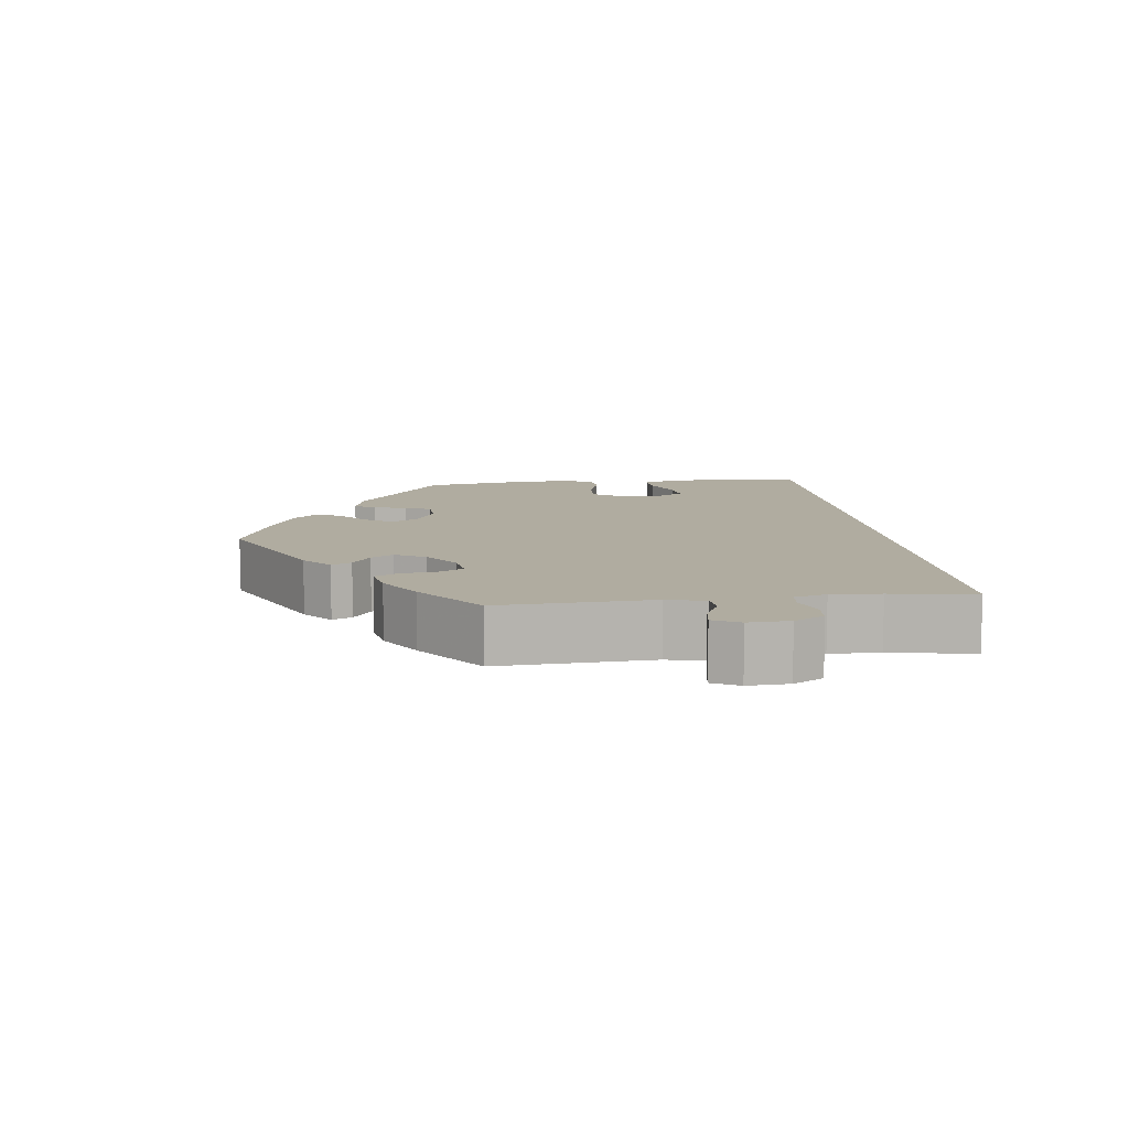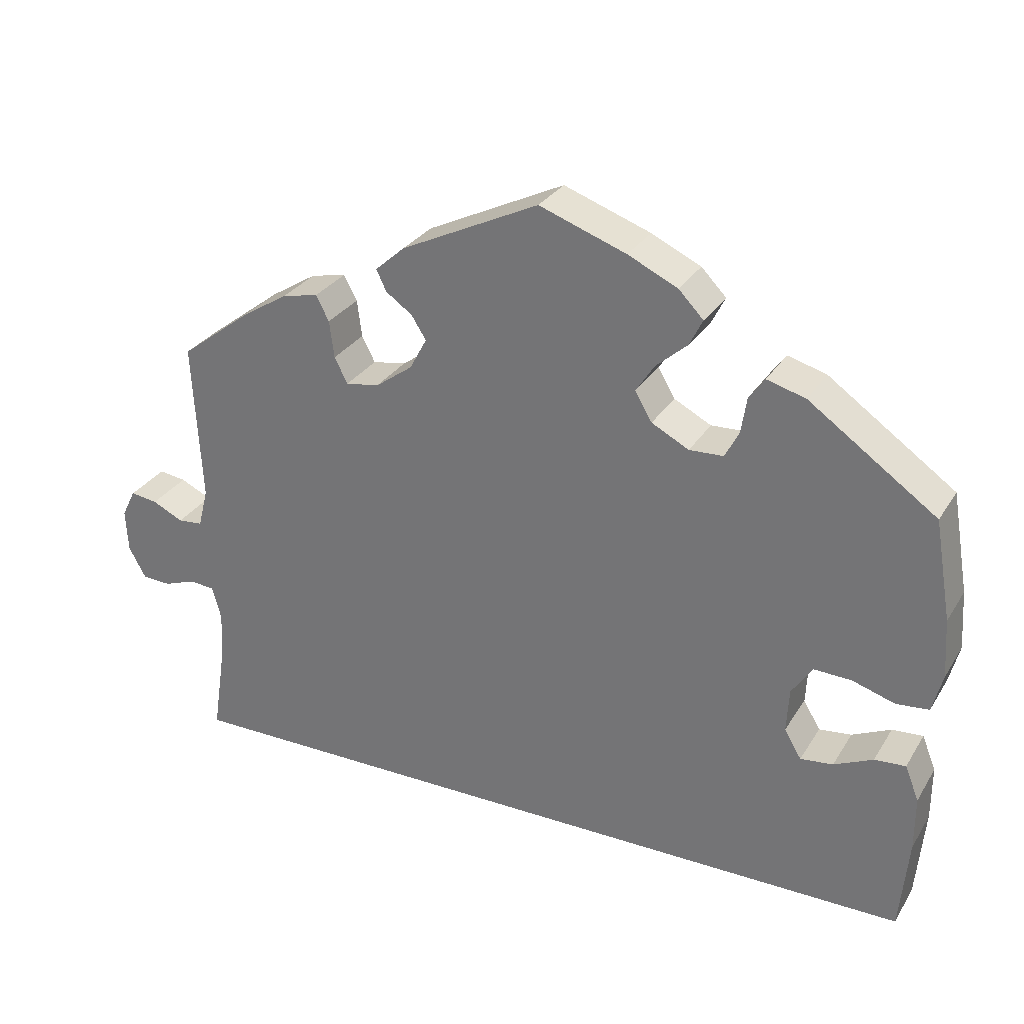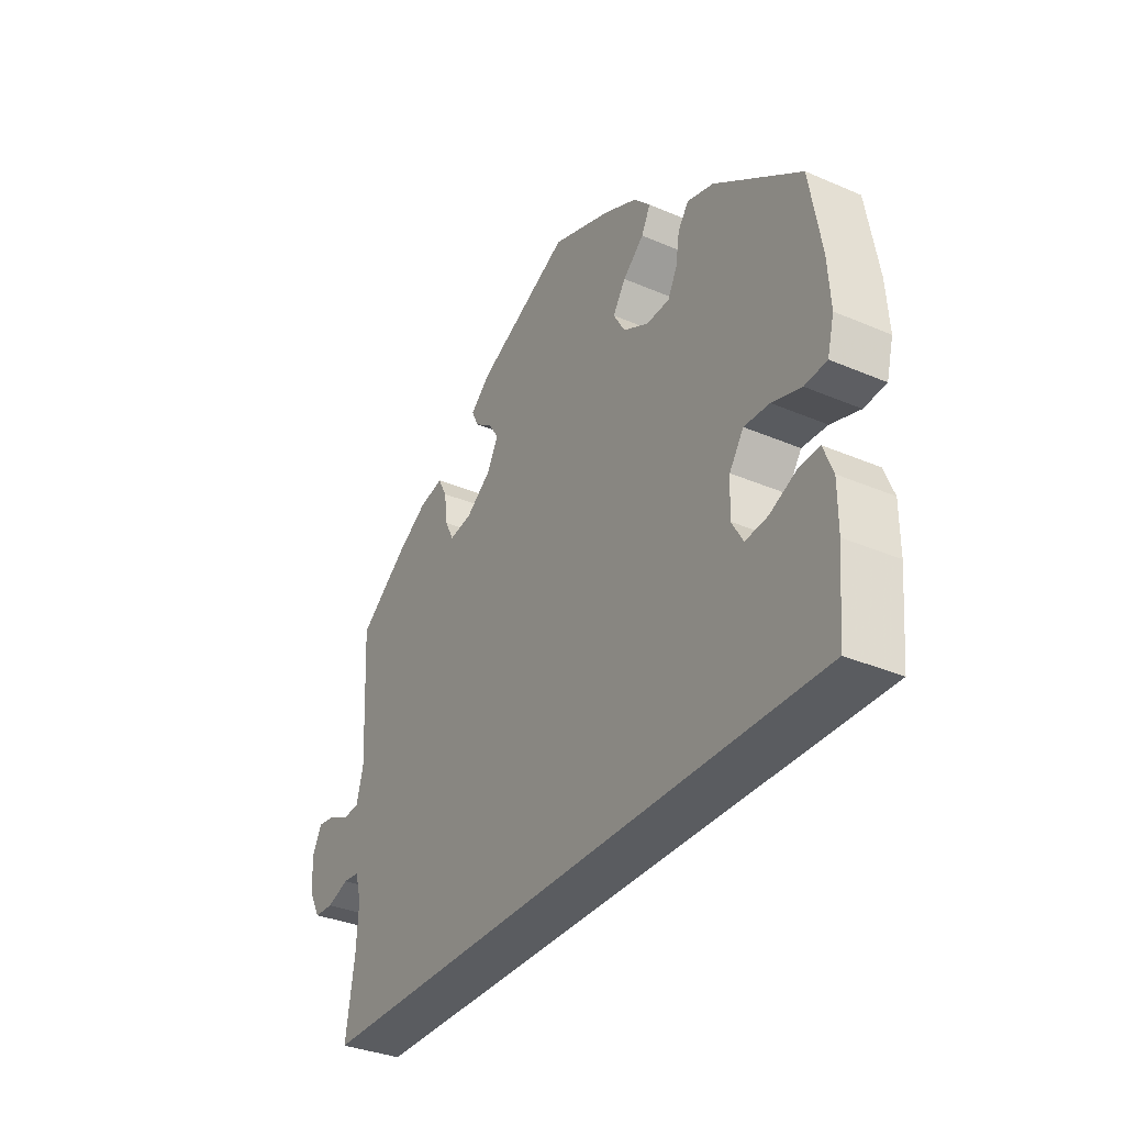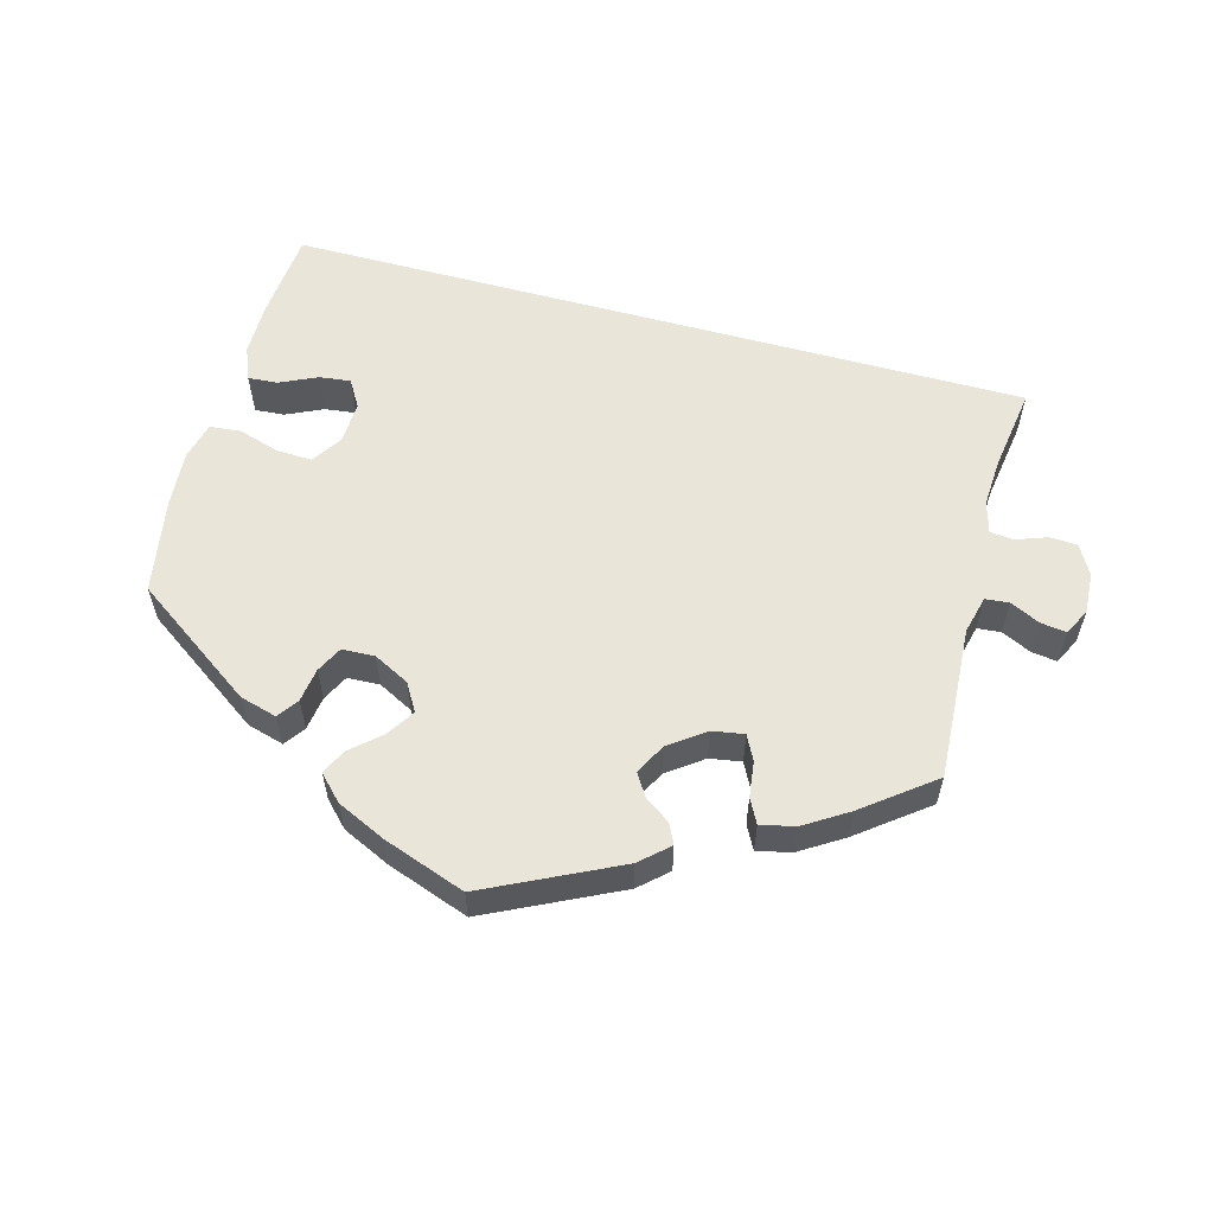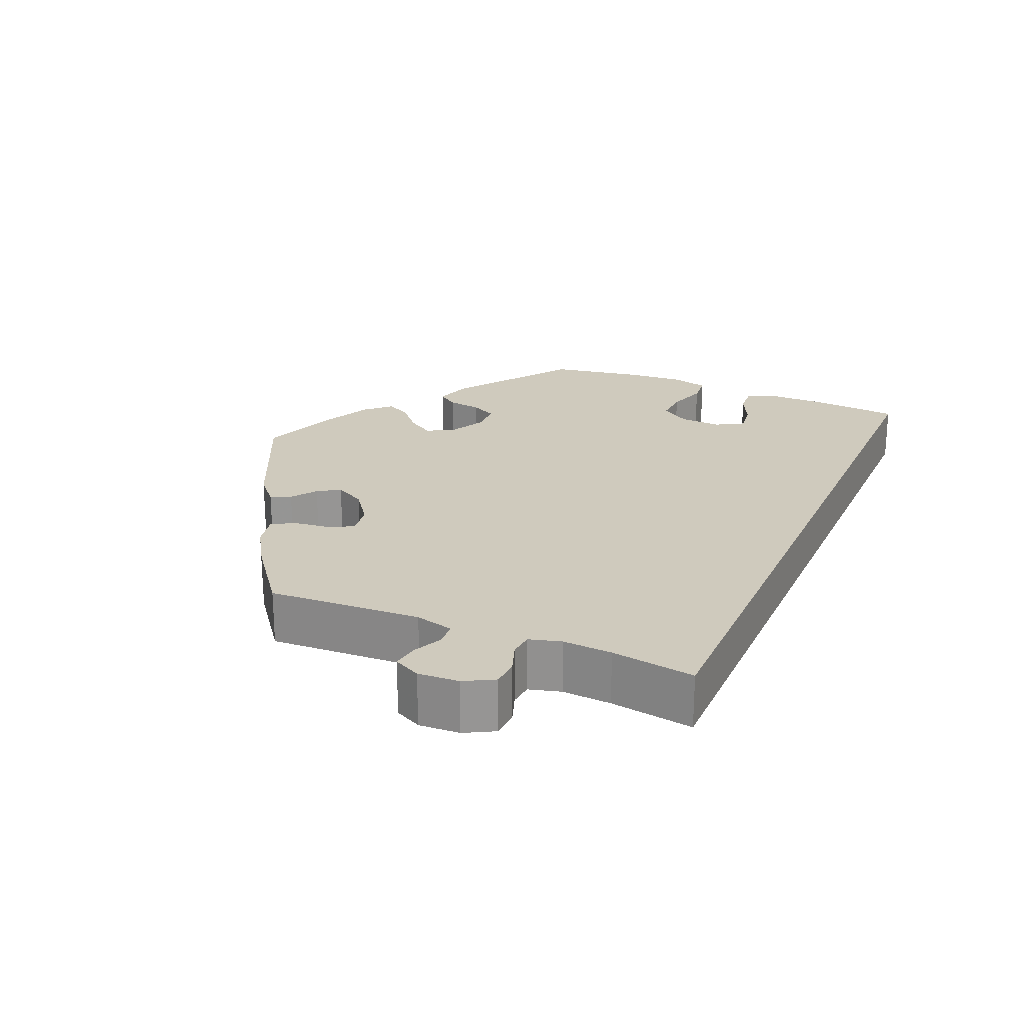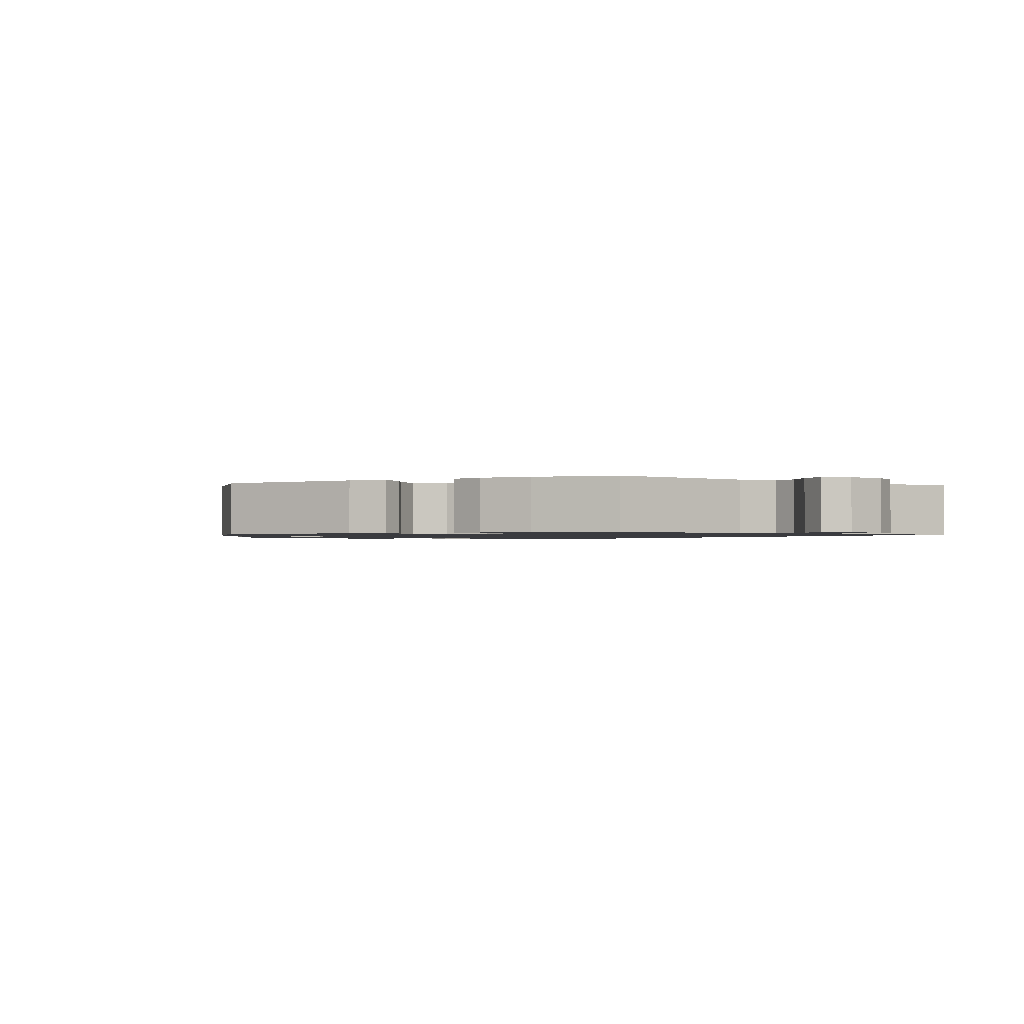
<metadata>
{"format":"obj","ext":"obj","renderer":"f3d","projection":"perspective","resolution":1024,"background":"white","views":[{"elev":10.0,"azim":83.3,"up":"+Y"},{"elev":29.4,"azim":-153.9,"up":"+Z"},{"elev":-34.1,"azim":-120.1,"up":"+Z"},{"elev":58.2,"azim":15.2,"up":"+Y"},{"elev":22.8,"azim":113.5,"up":"+Y"},{"elev":-1.3,"azim":55.7,"up":"+Y"}]}
</metadata>
<code>
v -0.501 0.07 -0.289
v -0.512 0.07 -0.169
v -0.512 0.07 -0.098
v -0.494 0.07 -0.053
v -0.454 0.07 -0.056
v -0.404 0.07 -0.079
v -0.362 0.07 -0.084
v -0.34 0.07 -0.047
v -0.343 0.07 0.01
v -0.37 0.07 0.05
v -0.418 0.07 0.048
v -0.473 0.07 0.031
v -0.515 0.07 0.035
v -0.528 0.07 0.085
v -0.523 0.07 0.161
v -0.501 0.07 0.289
v -0.337 0.07 0.404
v -0.287 0.07 0.418
v -0.267 0.07 0.39
v -0.26 0.07 0.344
v -0.242 0.07 0.309
v -0.198 0.07 0.307
v -0.15 0.07 0.332
v -0.128 0.07 0.369
v -0.152 0.07 0.406
v -0.192 0.07 0.441
v -0.209 0.07 0.475
v -0.177 0.07 0.508
v -0.113 0.07 0.538
v -0.001 0.07 0.578
v 0.177 0.07 0.492
v 0.215 0.07 0.458
v 0.202 0.07 0.431
v 0.168 0.07 0.407
v 0.149 0.07 0.377
v 0.171 0.07 0.336
v 0.219 0.07 0.301
v 0.262 0.07 0.294
v 0.279 0.07 0.327
v 0.285 0.07 0.375
v 0.302 0.07 0.407
v 0.348 0.07 0.397
v 0.407 0.07 0.36
v 0.5 0.07 0.289
v 0.489 0.07 0.083
v 0.502 0.07 0.032
v 0.534 0.07 0.029
v 0.574 0.07 0.048
v 0.609 0.07 0.053
v 0.627 0.07 0.017
v 0.624 0.07 -0.038
v 0.602 0.07 -0.078
v 0.565 0.07 -0.08
v 0.523 0.07 -0.065
v 0.491 0.07 -0.068
v 0.479 0.07 -0.111
v 0.483 0.07 -0.177
v 0.5 0.07 -0.289
v -0.501 0 -0.289
v -0.512 0 -0.169
v -0.512 0 -0.098
v -0.494 0 -0.053
v -0.454 0 -0.056
v -0.404 0 -0.079
v -0.362 0 -0.084
v -0.34 0 -0.047
v -0.343 0 0.01
v -0.37 0 0.05
v -0.418 0 0.048
v -0.473 0 0.031
v -0.515 0 0.035
v -0.528 0 0.085
v -0.523 0 0.161
v -0.501 0 0.289
v -0.337 0 0.404
v -0.287 0 0.418
v -0.267 0 0.39
v -0.26 0 0.344
v -0.242 0 0.309
v -0.198 0 0.307
v -0.15 0 0.332
v -0.128 0 0.369
v -0.152 0 0.406
v -0.192 0 0.441
v -0.209 0 0.475
v -0.177 0 0.508
v -0.113 0 0.538
v -0.001 0 0.578
v 0.177 0 0.492
v 0.215 0 0.458
v 0.202 0 0.431
v 0.168 0 0.407
v 0.149 0 0.377
v 0.171 0 0.336
v 0.219 0 0.301
v 0.262 0 0.294
v 0.279 0 0.327
v 0.285 0 0.375
v 0.302 0 0.407
v 0.348 0 0.397
v 0.407 0 0.36
v 0.5 0 0.289
v 0.489 0 0.083
v 0.502 0 0.032
v 0.534 0 0.029
v 0.574 0 0.048
v 0.609 0 0.053
v 0.627 0 0.017
v 0.624 0 -0.038
v 0.602 0 -0.078
v 0.565 0 -0.08
v 0.523 0 -0.065
v 0.491 0 -0.068
v 0.479 0 -0.111
v 0.483 0 -0.177
v 0.5 0 -0.289
f 57 58 1 2
f 56 57 2 3
f 55 56 3
f 54 55 3
f 51 52 53 54
f 47 48 49 50
f 46 47 50 51
f 42 43 44 45
f 42 45 46
f 39 40 41 42
f 38 39 42 46
f 37 38 46
f 36 37 46
f 31 32 33 34
f 31 34 35
f 30 31 35
f 29 30 35 36
f 25 26 27 28
f 24 25 28 29
f 17 18 19 20
f 17 20 21
f 16 17 21
f 15 16 21 22
f 11 12 13 14
f 10 11 14 15
f 3 4 5 6
f 3 6 7
f 54 3 7
f 46 51 54 7
f 24 29 36 46
f 23 24 46
f 22 23 46
f 10 15 22 46
f 9 10 46
f 8 9 46
f 7 8 46
f 60 59 116 115
f 61 60 115 114
f 61 114 113
f 61 113 112
f 112 111 110 109
f 108 107 106 105
f 109 108 105 104
f 103 102 101 100
f 104 103 100
f 100 99 98 97
f 104 100 97 96
f 104 96 95
f 104 95 94
f 92 91 90 89
f 93 92 89
f 93 89 88
f 94 93 88 87
f 86 85 84 83
f 87 86 83 82
f 78 77 76 75
f 79 78 75
f 79 75 74
f 80 79 74 73
f 72 71 70 69
f 73 72 69 68
f 64 63 62 61
f 65 64 61
f 65 61 112
f 65 112 109 104
f 104 94 87 82
f 104 82 81
f 104 81 80
f 104 80 73 68
f 104 68 67
f 104 67 66
f 104 66 65
f 1 59 60 2
f 2 60 61 3
f 3 61 62 4
f 4 62 63 5
f 5 63 64 6
f 6 64 65 7
f 7 65 66 8
f 8 66 67 9
f 9 67 68 10
f 10 68 69 11
f 11 69 70 12
f 12 70 71 13
f 13 71 72 14
f 14 72 73 15
f 15 73 74 16
f 16 74 75 17
f 17 75 76 18
f 18 76 77 19
f 19 77 78 20
f 20 78 79 21
f 21 79 80 22
f 22 80 81 23
f 23 81 82 24
f 24 82 83 25
f 25 83 84 26
f 26 84 85 27
f 27 85 86 28
f 28 86 87 29
f 29 87 88 30
f 30 88 89 31
f 31 89 90 32
f 32 90 91 33
f 33 91 92 34
f 34 92 93 35
f 35 93 94 36
f 36 94 95 37
f 37 95 96 38
f 38 96 97 39
f 39 97 98 40
f 40 98 99 41
f 41 99 100 42
f 42 100 101 43
f 43 101 102 44
f 44 102 103 45
f 45 103 104 46
f 46 104 105 47
f 47 105 106 48
f 48 106 107 49
f 49 107 108 50
f 50 108 109 51
f 51 109 110 52
f 52 110 111 53
f 53 111 112 54
f 54 112 113 55
f 55 113 114 56
f 56 114 115 57
f 57 115 116 58
f 58 116 59 1

</code>
